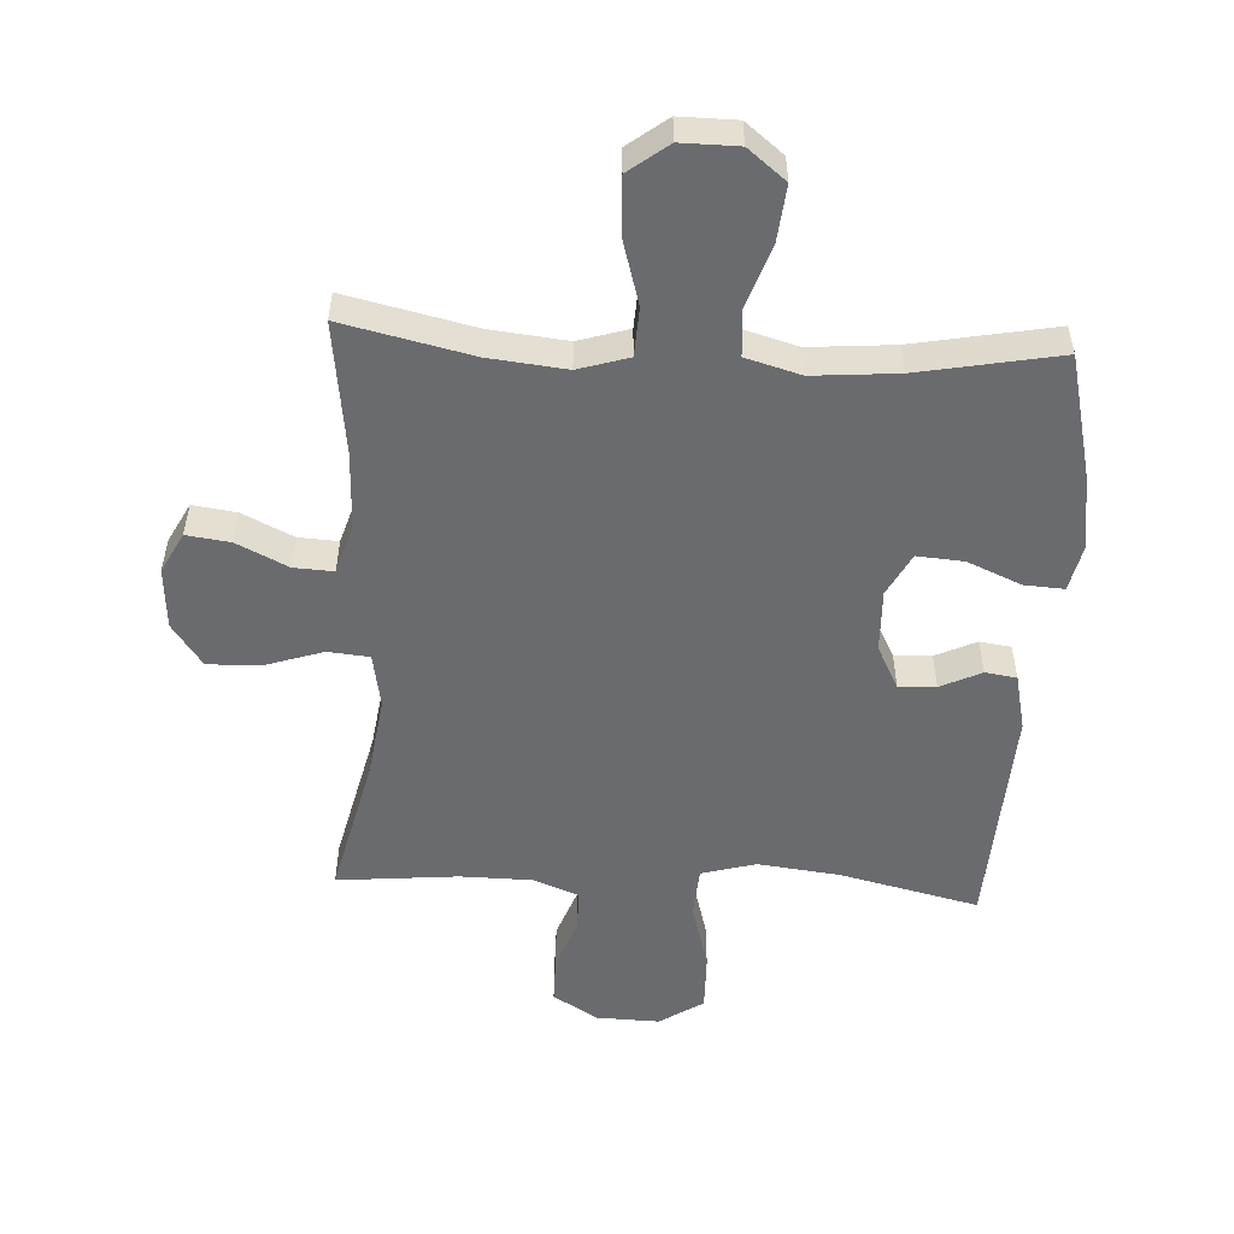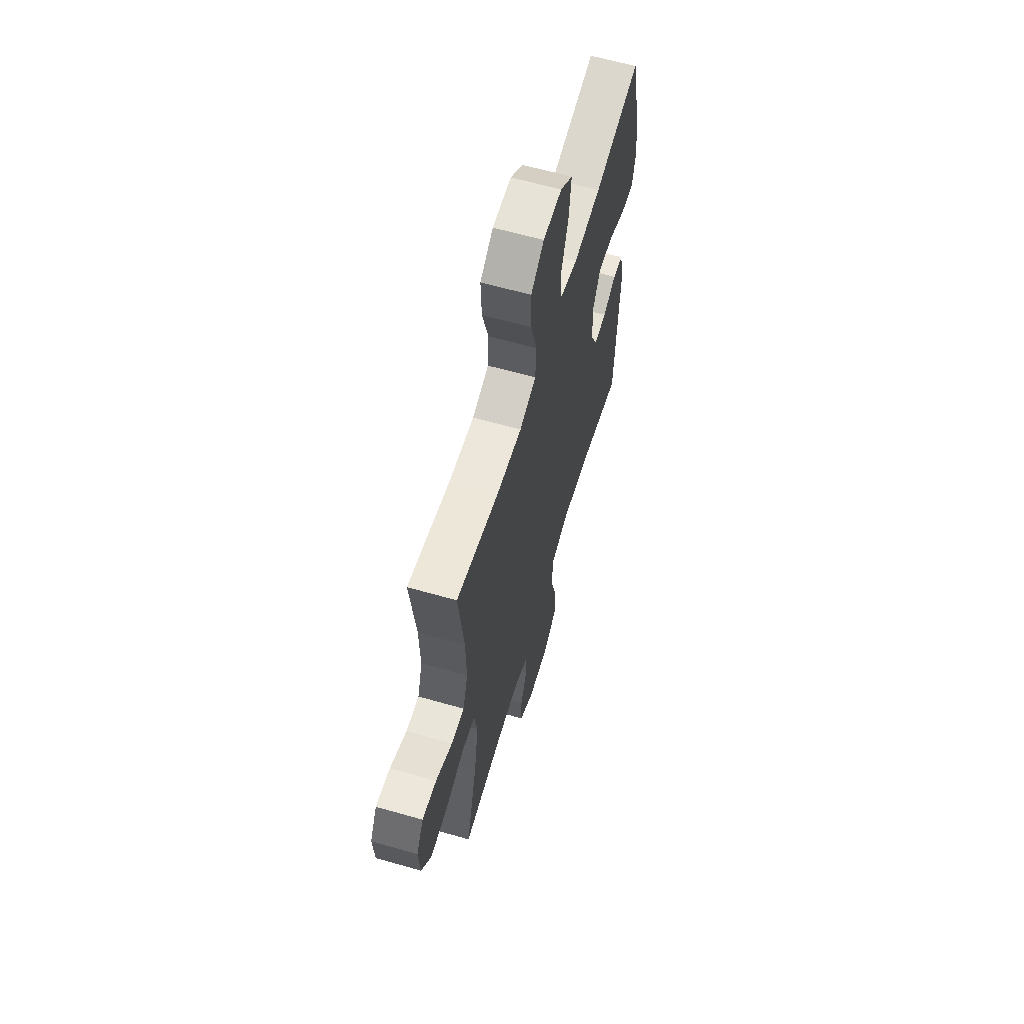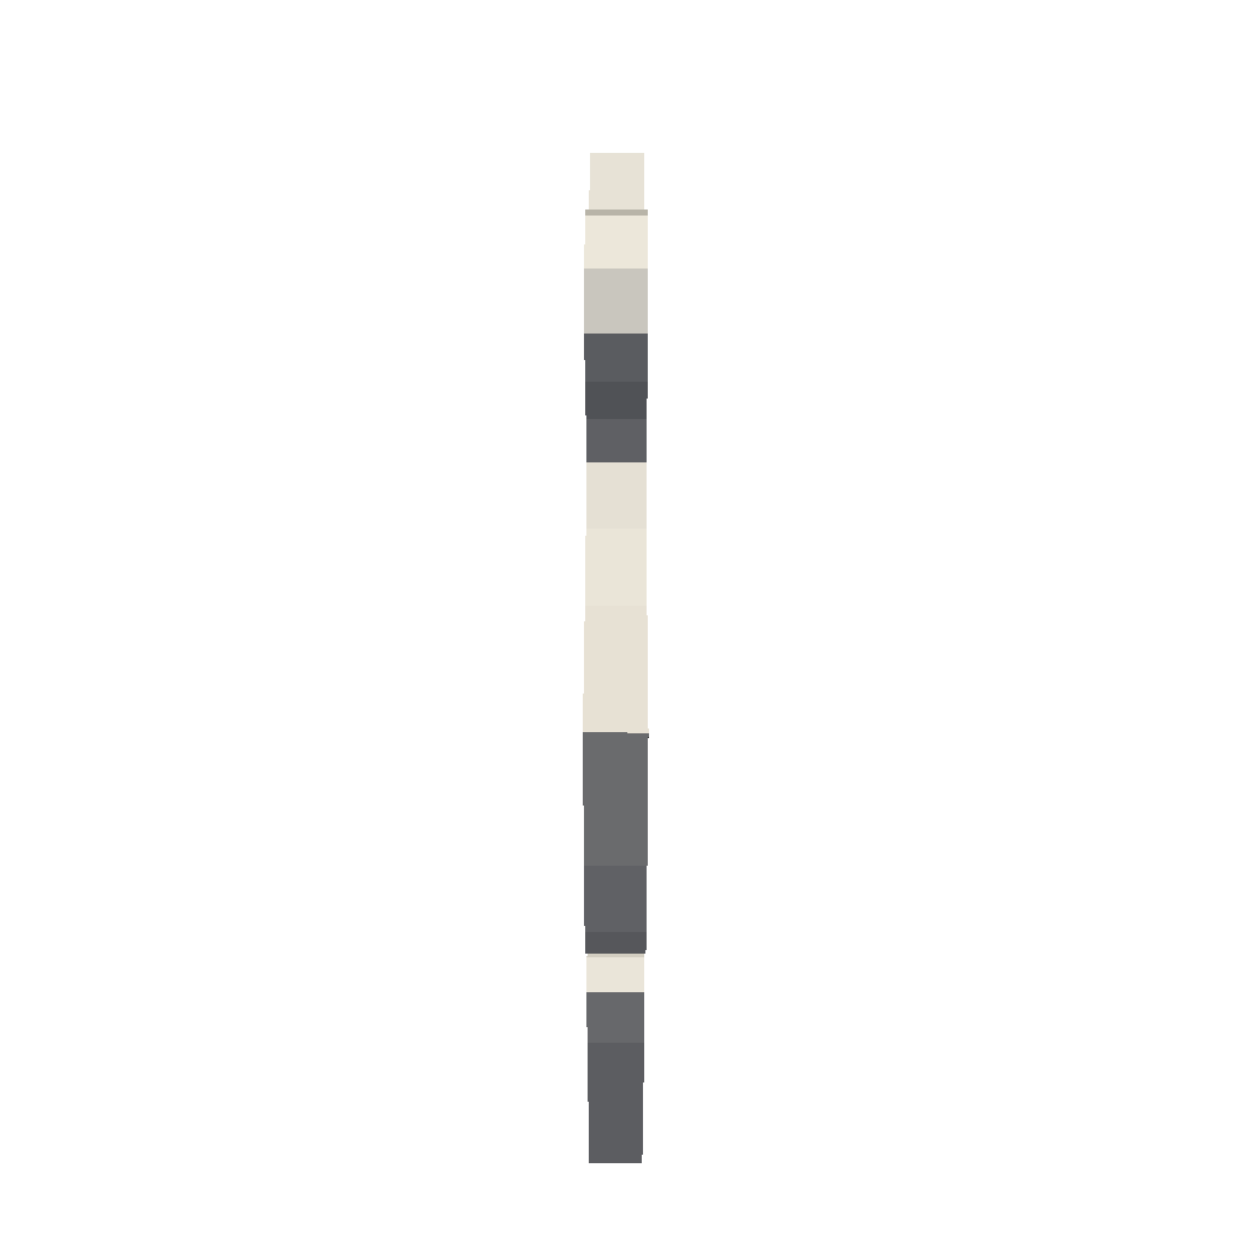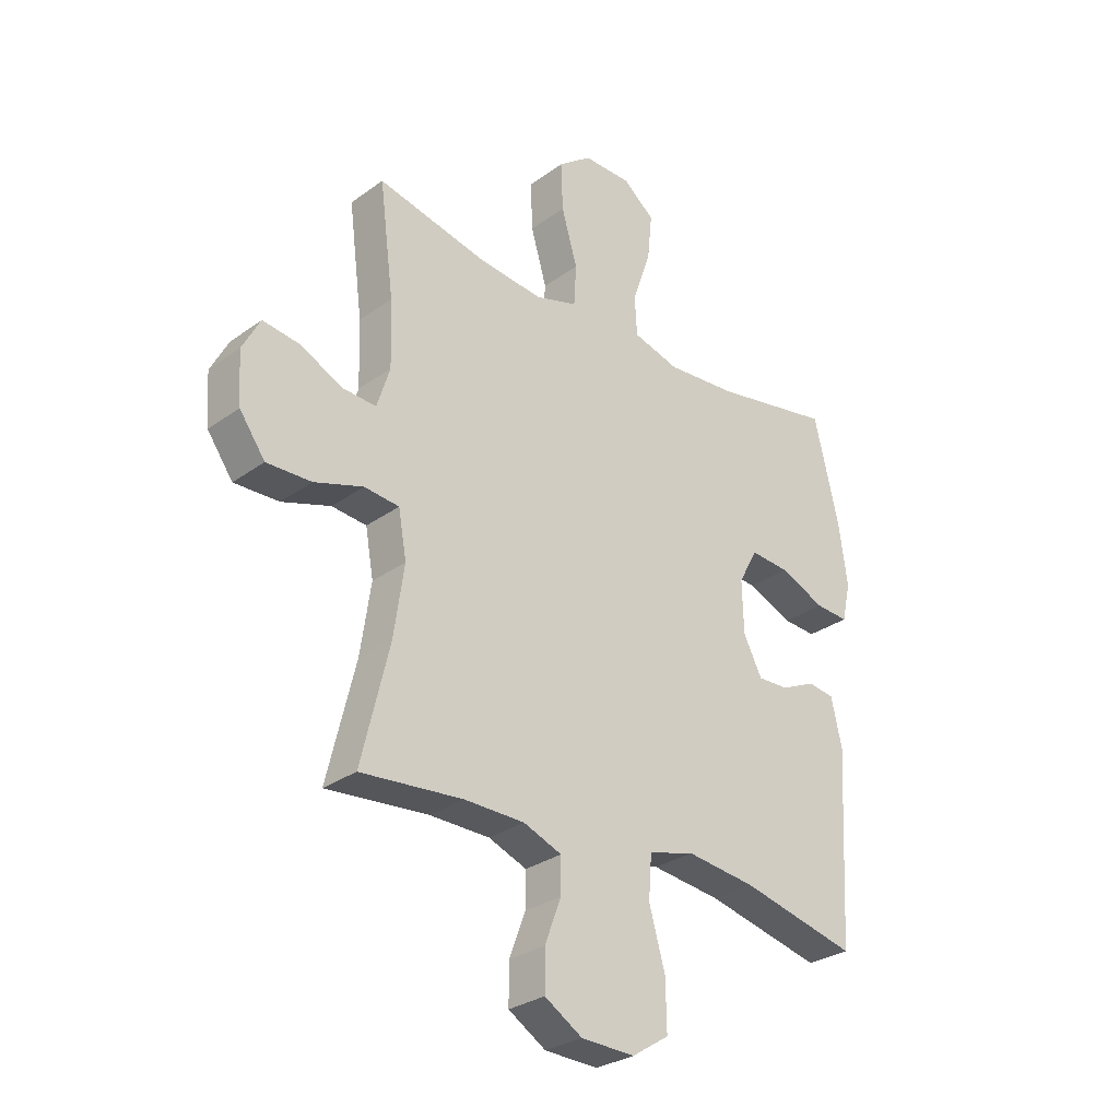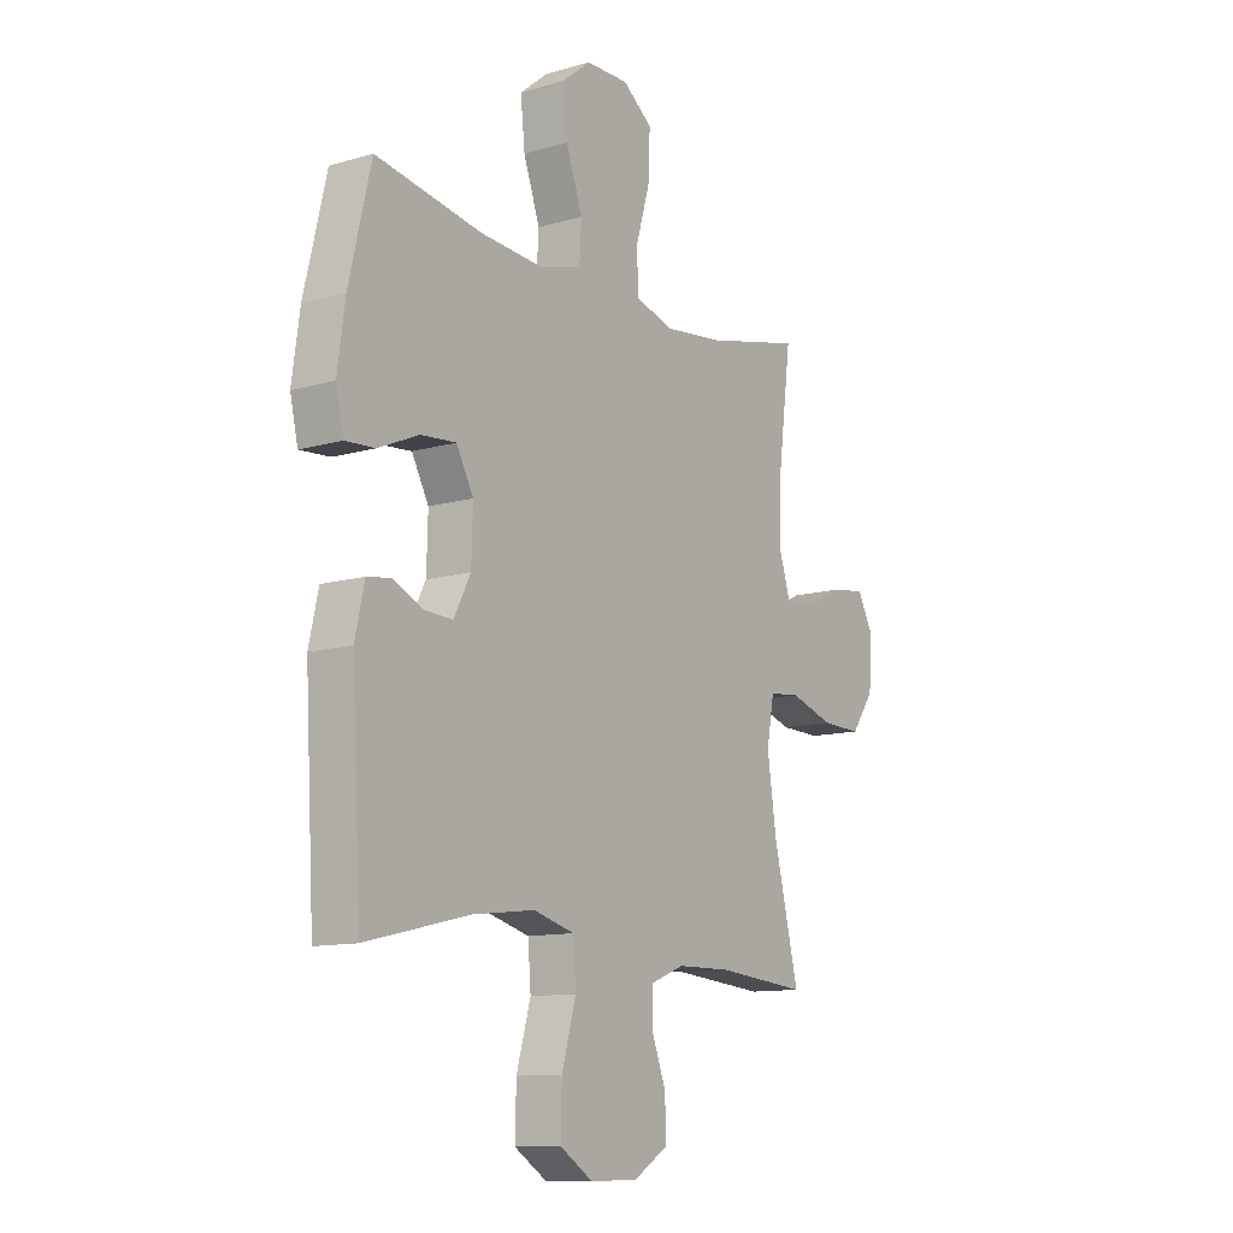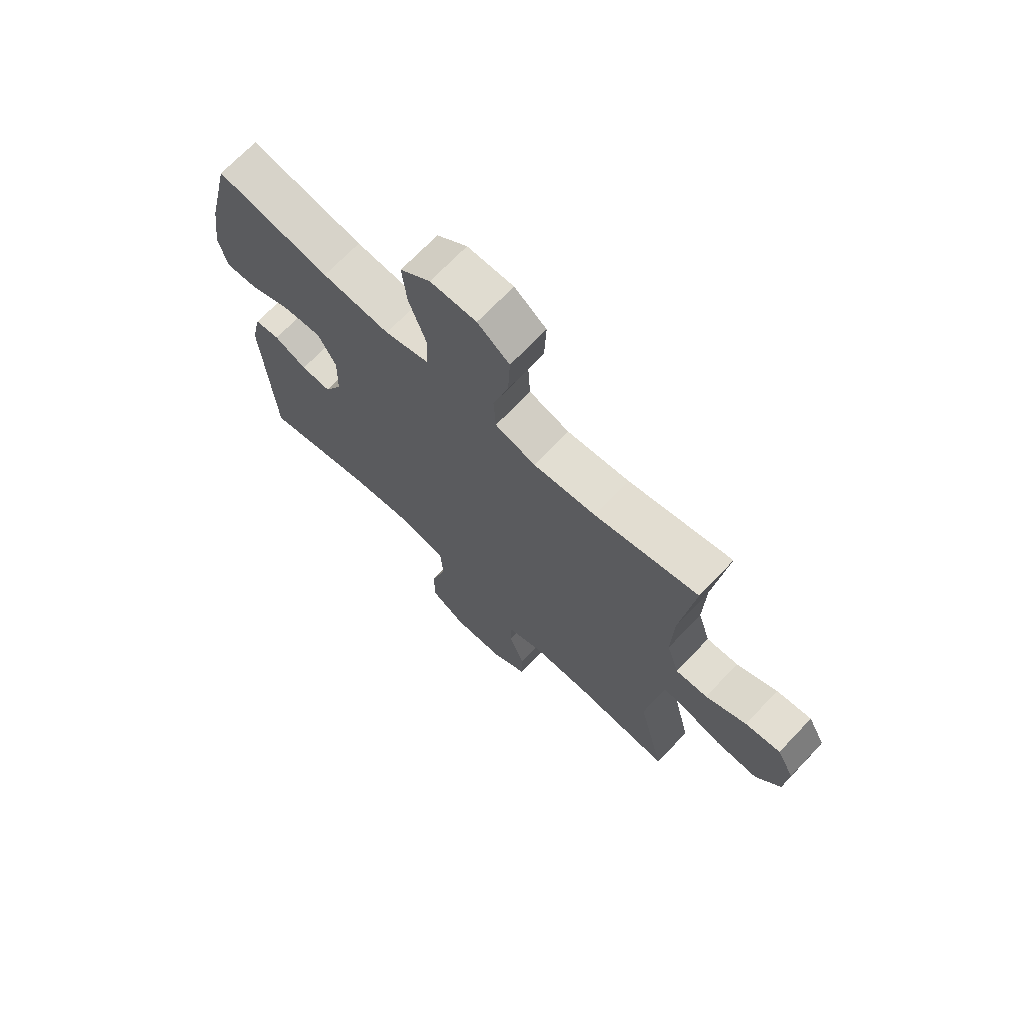
<metadata>
{"format":"obj","ext":"obj","renderer":"f3d","projection":"perspective","resolution":1024,"background":"white","views":[{"elev":-53.4,"azim":-3.0,"up":"+Y"},{"elev":62.2,"azim":-73.8,"up":"+Z"},{"elev":50.1,"azim":90.1,"up":"+Z"},{"elev":-29.3,"azim":-43.2,"up":"+Z"},{"elev":-11.5,"azim":125.2,"up":"+Z"},{"elev":70.0,"azim":-136.4,"up":"+Z"}]}
</metadata>
<code>
o path1228_path1228.001
v -0.4487 0.0375 0.2929
v -0.4446 0.0375 0.1689
v -0.4689 0.0375 0.09131
v -0.5322 0.0375 0.09481
v -0.6133 0.0375 0.134
v -0.6831 0.0375 0.1435
v -0.717 0.0375 0.07925
v -0.71 0.0375 -0.01786
v -0.6615 0.0375 -0.08572
v -0.5769 0.0375 -0.08317
v -0.4846 0.0375 -0.05317
v -0.4187 0.0375 -0.05966
v -0.4032 0.0375 -0.1467
v -0.4225 0.0375 -0.2789
v -0.4756 0.0375 -0.4992
v -0.2831 0.0375 -0.4815
v -0.1687 0.0375 -0.4831
v -0.09615 0.0375 -0.5114
v -0.09647 0.0375 -0.5761
v -0.1271 0.0375 -0.6583
v -0.1272 0.0375 -0.7326
v -0.05615 0.0375 -0.7765
v 0.04506 0.0375 -0.7796
v 0.115 0.0375 -0.7347
v 0.1132 0.0375 -0.6424
v 0.08304 0.0375 -0.5358
v 0.08893 0.0375 -0.4558
v 0.1752 0.0375 -0.4318
v 0.3067 0.0375 -0.4476
v 0.5261 0.0375 -0.4992
v 0.5463 0.0375 -0.138
v 0.5263 0.0375 -0.04848
v 0.4763 0.0375 -0.04115
v 0.4113 0.0375 -0.07129
v 0.352 0.0375 -0.07391
v 0.3166 0.0375 -0.005161
v 0.3138 0.0375 0.09395
v 0.3497 0.0375 0.1612
v 0.4241 0.0375 0.1554
v 0.5096 0.0375 0.1188
v 0.5727 0.0375 0.1148
v 0.5892 0.0375 0.1876
v 0.5731 0.0375 0.3046
v 0.5261 0.0375 0.5027
v 0.3013 0.0375 0.461
v 0.1669 0.0375 0.4502
v 0.07918 0.0375 0.475
v 0.07477 0.0375 0.5499
v 0.1094 0.0375 0.6494
v 0.1187 0.0375 0.7382
v 0.05868 0.0375 0.7865
v -0.03235 0.0375 0.7874
v -0.09548 0.0375 0.7396
v -0.09173 0.0375 0.6483
v -0.06174 0.0375 0.5449
v -0.06606 0.0375 0.4674
v -0.1465 0.0375 0.443
v -0.2697 0.0375 0.4562
v -0.4756 0.0375 0.5027
v -0.4487 -0.0375 0.2929
v -0.4446 -0.0375 0.1689
v -0.4689 -0.0375 0.09131
v -0.5322 -0.0375 0.09481
v -0.6133 -0.0375 0.134
v -0.6831 -0.0375 0.1435
v -0.717 -0.0375 0.07925
v -0.71 -0.0375 -0.01786
v -0.6615 -0.0375 -0.08572
v -0.5769 -0.0375 -0.08317
v -0.4846 -0.0375 -0.05317
v -0.4187 -0.0375 -0.05966
v -0.4032 -0.0375 -0.1467
v -0.4225 -0.0375 -0.2789
v -0.4756 -0.0375 -0.4992
v -0.2831 -0.0375 -0.4815
v -0.1687 -0.0375 -0.4831
v -0.09615 -0.0375 -0.5114
v -0.09647 -0.0375 -0.5761
v -0.1271 -0.0375 -0.6583
v -0.1272 -0.0375 -0.7326
v -0.05615 -0.0375 -0.7765
v 0.04506 -0.0375 -0.7796
v 0.115 -0.0375 -0.7347
v 0.1132 -0.0375 -0.6424
v 0.08304 -0.0375 -0.5358
v 0.08893 -0.0375 -0.4558
v 0.1752 -0.0375 -0.4318
v 0.3067 -0.0375 -0.4476
v 0.5261 -0.0375 -0.4992
v 0.5463 -0.0375 -0.138
v 0.5263 -0.0375 -0.04848
v 0.4763 -0.0375 -0.04115
v 0.4113 -0.0375 -0.07129
v 0.352 -0.0375 -0.07391
v 0.3166 -0.0375 -0.005161
v 0.3138 -0.0375 0.09395
v 0.3497 -0.0375 0.1612
v 0.4241 -0.0375 0.1554
v 0.5096 -0.0375 0.1188
v 0.5727 -0.0375 0.1148
v 0.5892 -0.0375 0.1876
v 0.5731 -0.0375 0.3046
v 0.5261 -0.0375 0.5027
v 0.3013 -0.0375 0.461
v 0.1669 -0.0375 0.4502
v 0.07918 -0.0375 0.475
v 0.07477 -0.0375 0.5499
v 0.1094 -0.0375 0.6494
v 0.1187 -0.0375 0.7382
v 0.05868 -0.0375 0.7865
v -0.03235 -0.0375 0.7874
v -0.09548 -0.0375 0.7396
v -0.09173 -0.0375 0.6483
v -0.06174 -0.0375 0.5449
v -0.06606 -0.0375 0.4674
v -0.1465 -0.0375 0.443
v -0.2697 -0.0375 0.4562
v -0.4756 -0.0375 0.5027
v -0.6831 0.0375 0.1435
v -0.6831 0.0375 0.1435
v -0.717 0.0375 0.07925
v -0.71 0.0375 -0.01786
v -0.6615 0.0375 -0.08572
v -0.6133 0.0375 0.134
v -0.5769 0.0375 -0.08317
v -0.5322 0.0375 0.09481
v -0.4846 0.0375 -0.05317
v -0.4689 0.0375 0.09131
v -0.4689 0.0375 0.09131
v -0.4187 0.0375 -0.05966
v -0.4187 0.0375 -0.05966
v -0.4446 0.0375 0.1689
v -0.4756 0.0375 0.5027
v -0.4756 0.0375 0.5027
v -0.4487 0.0375 0.2929
v -0.4225 0.0375 -0.2789
v -0.4756 0.0375 -0.4992
v -0.4756 0.0375 -0.4992
v -0.4032 0.0375 -0.1467
v -0.2831 0.0375 -0.4815
v -0.2697 0.0375 0.4562
v -0.1687 0.0375 -0.4831
v -0.1465 0.0375 0.443
v -0.09615 0.0375 -0.5114
v -0.09615 0.0375 -0.5114
v -0.06606 0.0375 0.4674
v -0.06606 0.0375 0.4674
v -0.1271 0.0375 -0.6583
v -0.1272 0.0375 -0.7326
v -0.05615 0.0375 -0.7765
v -0.09647 0.0375 -0.5761
v -0.03235 0.0375 0.7874
v -0.09548 0.0375 0.7396
v -0.09173 0.0375 0.6483
v -0.06174 0.0375 0.5449
v 0.04506 0.0375 -0.7796
v 0.05868 0.0375 0.7865
v 0.115 0.0375 -0.7347
v 0.1187 0.0375 0.7382
v 0.1094 0.0375 0.6494
v 0.07477 0.0375 0.5499
v 0.07918 0.0375 0.475
v 0.07918 0.0375 0.475
v 0.1669 0.0375 0.4502
v 0.08304 0.0375 -0.5358
v 0.08893 0.0375 -0.4558
v 0.08893 0.0375 -0.4558
v 0.1132 0.0375 -0.6424
v 0.1752 0.0375 -0.4318
v 0.3013 0.0375 0.461
v 0.3067 0.0375 -0.4476
v 0.3166 0.0375 -0.005161
v 0.3138 0.0375 0.09395
v 0.3497 0.0375 0.1612
v 0.3497 0.0375 0.1612
v 0.352 0.0375 -0.07391
v 0.352 0.0375 -0.07391
v 0.4241 0.0375 0.1554
v 0.4113 0.0375 -0.07129
v 0.4763 0.0375 -0.04115
v 0.5096 0.0375 0.1188
v 0.5261 0.0375 0.5027
v 0.5261 0.0375 0.5027
v 0.5263 0.0375 -0.04848
v 0.5263 0.0375 -0.04848
v 0.5261 0.0375 -0.4992
v 0.5261 0.0375 -0.4992
v 0.5727 0.0375 0.1148
v 0.5727 0.0375 0.1148
v 0.5463 0.0375 -0.138
v 0.5731 0.0375 0.3046
v 0.5892 0.0375 0.1876
v -0.6831 -0.0375 0.1435
v -0.6831 -0.0375 0.1435
v -0.717 -0.0375 0.07925
v -0.71 -0.0375 -0.01786
v -0.6615 -0.0375 -0.08572
v -0.6133 -0.0375 0.134
v -0.5769 -0.0375 -0.08317
v -0.5322 -0.0375 0.09481
v -0.4846 -0.0375 -0.05317
v -0.4689 -0.0375 0.09131
v -0.4689 -0.0375 0.09131
v -0.4187 -0.0375 -0.05966
v -0.4187 -0.0375 -0.05966
v -0.4446 -0.0375 0.1689
v -0.4756 -0.0375 0.5027
v -0.4756 -0.0375 0.5027
v -0.4487 -0.0375 0.2929
v -0.4225 -0.0375 -0.2789
v -0.4756 -0.0375 -0.4992
v -0.4756 -0.0375 -0.4992
v -0.4032 -0.0375 -0.1467
v -0.2831 -0.0375 -0.4815
v -0.2697 -0.0375 0.4562
v -0.1687 -0.0375 -0.4831
v -0.1465 -0.0375 0.443
v -0.09615 -0.0375 -0.5114
v -0.09615 -0.0375 -0.5114
v -0.06606 -0.0375 0.4674
v -0.06606 -0.0375 0.4674
v -0.1271 -0.0375 -0.6583
v -0.1272 -0.0375 -0.7326
v -0.05615 -0.0375 -0.7765
v -0.09647 -0.0375 -0.5761
v -0.03235 -0.0375 0.7874
v -0.09548 -0.0375 0.7396
v -0.09173 -0.0375 0.6483
v -0.06174 -0.0375 0.5449
v 0.04506 -0.0375 -0.7796
v 0.05868 -0.0375 0.7865
v 0.115 -0.0375 -0.7347
v 0.1187 -0.0375 0.7382
v 0.1094 -0.0375 0.6494
v 0.07477 -0.0375 0.5499
v 0.07918 -0.0375 0.475
v 0.07918 -0.0375 0.475
v 0.1669 -0.0375 0.4502
v 0.08304 -0.0375 -0.5358
v 0.08893 -0.0375 -0.4558
v 0.08893 -0.0375 -0.4558
v 0.1132 -0.0375 -0.6424
v 0.1752 -0.0375 -0.4318
v 0.3013 -0.0375 0.461
v 0.3067 -0.0375 -0.4476
v 0.3166 -0.0375 -0.005161
v 0.3138 -0.0375 0.09395
v 0.3497 -0.0375 0.1612
v 0.3497 -0.0375 0.1612
v 0.352 -0.0375 -0.07391
v 0.352 -0.0375 -0.07391
v 0.4241 -0.0375 0.1554
v 0.4113 -0.0375 -0.07129
v 0.4763 -0.0375 -0.04115
v 0.5096 -0.0375 0.1188
v 0.5261 -0.0375 0.5027
v 0.5261 -0.0375 0.5027
v 0.5263 -0.0375 -0.04848
v 0.5263 -0.0375 -0.04848
v 0.5261 -0.0375 -0.4992
v 0.5261 -0.0375 -0.4992
v 0.5727 -0.0375 0.1148
v 0.5727 -0.0375 0.1148
v 0.5463 -0.0375 -0.138
v 0.5731 -0.0375 0.3046
v 0.5892 -0.0375 0.1876
f 220 247 236
f 225 239 218
f 222 242 225
f 223 224 222
f 264 253 245
f 199 200 196
f 228 226 227
f 265 252 266
f 243 250 246
f 201 200 199
f 238 247 248
f 202 200 201
f 245 250 243
f 235 234 228
f 244 248 252
f 231 234 233
f 236 247 238
f 214 216 210
f 216 240 213
f 209 215 207
f 204 202 201
f 206 215 209
f 204 217 206
f 228 234 226
f 266 255 262
f 218 239 240
f 258 254 264
f 253 264 254
f 243 246 240
f 196 198 195
f 264 245 260
f 224 230 242
f 242 230 232
f 229 235 228
f 211 214 210
f 239 225 242
f 220 236 229
f 244 265 256
f 210 216 213
f 246 247 204
f 215 206 217
f 247 220 217
f 244 252 265
f 213 246 204
f 252 255 266
f 204 206 202
f 238 248 244
f 224 242 222
f 195 198 193
f 250 245 253
f 199 196 197
f 213 240 246
f 198 196 200
f 229 236 235
f 204 247 217
f 218 240 216
f 226 234 231
f 120 7 66 194
f 7 8 67 66
f 8 9 68 67
f 5 6 65 64
f 9 10 69 68
f 4 5 64 63
f 10 11 70 69
f 129 4 63 203
f 11 131 205 70
f 2 3 62 61
f 134 1 60 208
f 14 138 212 73
f 1 2 61 60
f 13 14 73 72
f 12 13 72 71
f 15 16 75 74
f 58 59 118 117
f 16 17 76 75
f 57 58 117 116
f 17 145 219 76
f 147 57 116 221
f 20 21 80 79
f 21 22 81 80
f 19 20 79 78
f 18 19 78 77
f 52 53 112 111
f 53 54 113 112
f 54 55 114 113
f 55 56 115 114
f 22 23 82 81
f 51 52 111 110
f 23 24 83 82
f 50 51 110 109
f 49 50 109 108
f 48 49 108 107
f 163 48 107 237
f 46 47 106 105
f 26 167 241 85
f 25 26 85 84
f 24 25 84 83
f 27 28 87 86
f 45 46 105 104
f 28 29 88 87
f 36 37 96 95
f 37 175 249 96
f 177 36 95 251
f 38 39 98 97
f 34 35 94 93
f 33 34 93 92
f 39 40 99 98
f 183 45 104 257
f 185 33 92 259
f 29 187 261 88
f 40 189 263 99
f 31 32 91 90
f 30 31 90 89
f 43 44 103 102
f 42 43 102 101
f 41 42 101 100
f 146 162 173
f 151 144 165
f 148 151 168
f 149 148 150
f 190 171 179
f 125 122 126
f 154 153 152
f 191 192 178
f 169 172 176
f 127 125 126
f 164 174 173
f 128 127 126
f 171 169 176
f 161 154 160
f 170 178 174
f 157 159 160
f 162 164 173
f 140 136 142
f 142 139 166
f 135 133 141
f 130 127 128
f 132 135 141
f 130 132 143
f 154 152 160
f 192 188 181
f 144 166 165
f 184 190 180
f 179 180 190
f 169 166 172
f 122 121 124
f 190 186 171
f 150 168 156
f 168 158 156
f 155 154 161
f 137 136 140
f 165 168 151
f 146 155 162
f 170 182 191
f 136 139 142
f 172 130 173
f 141 143 132
f 173 143 146
f 170 191 178
f 139 130 172
f 178 192 181
f 130 128 132
f 164 170 174
f 150 148 168
f 121 119 124
f 176 179 171
f 125 123 122
f 139 172 166
f 124 126 122
f 155 161 162
f 130 143 173
f 144 142 166
f 152 157 160

</code>
